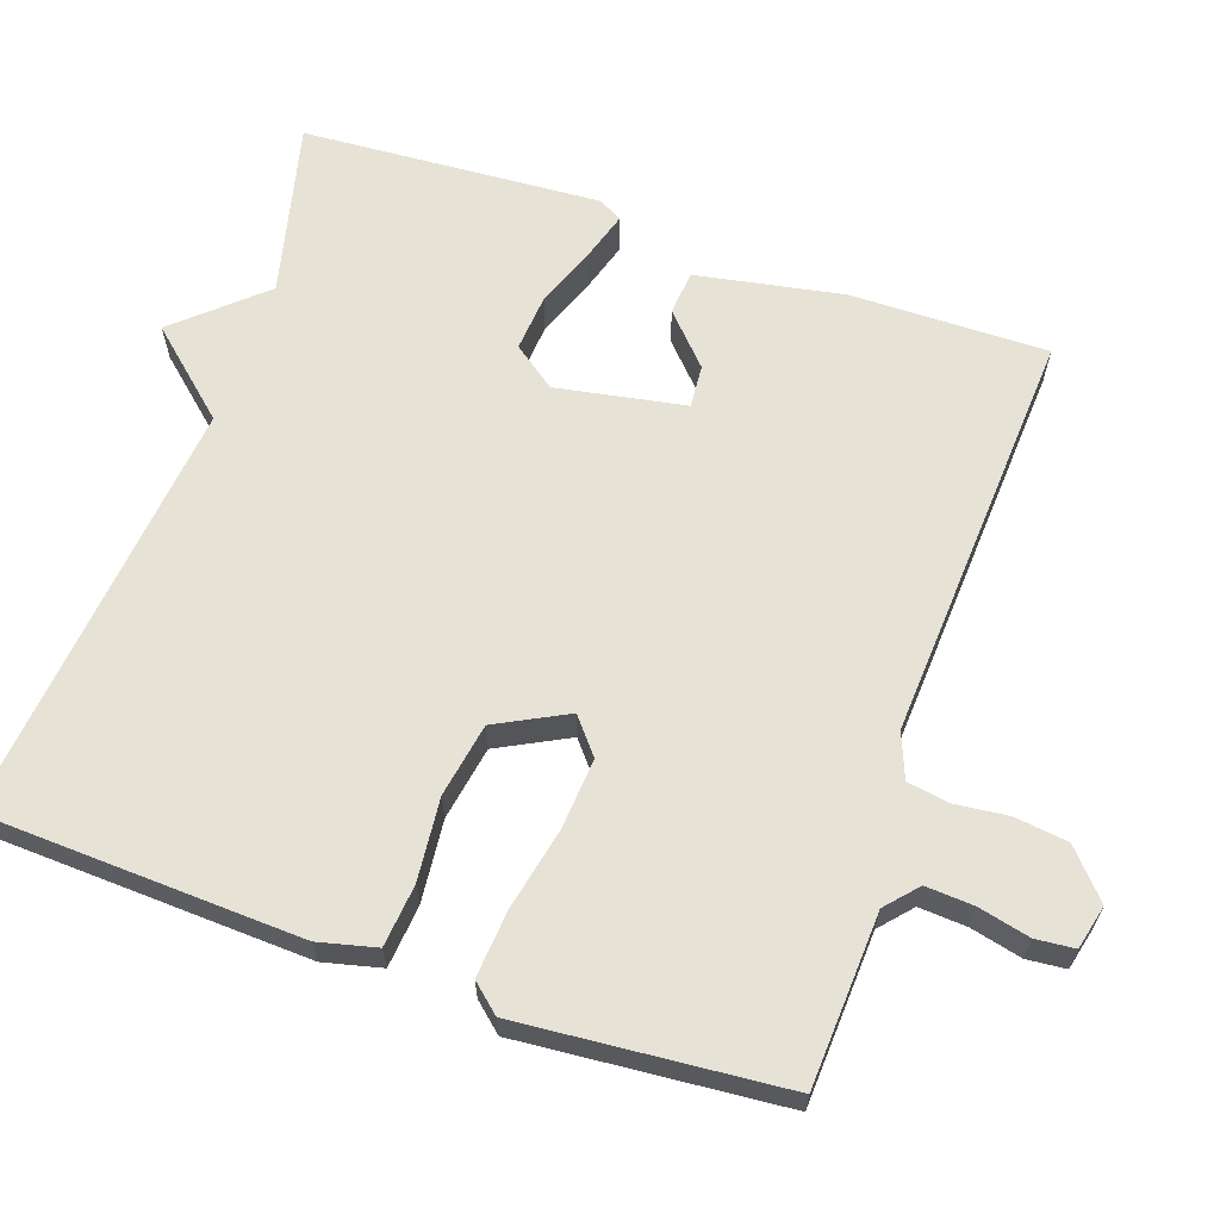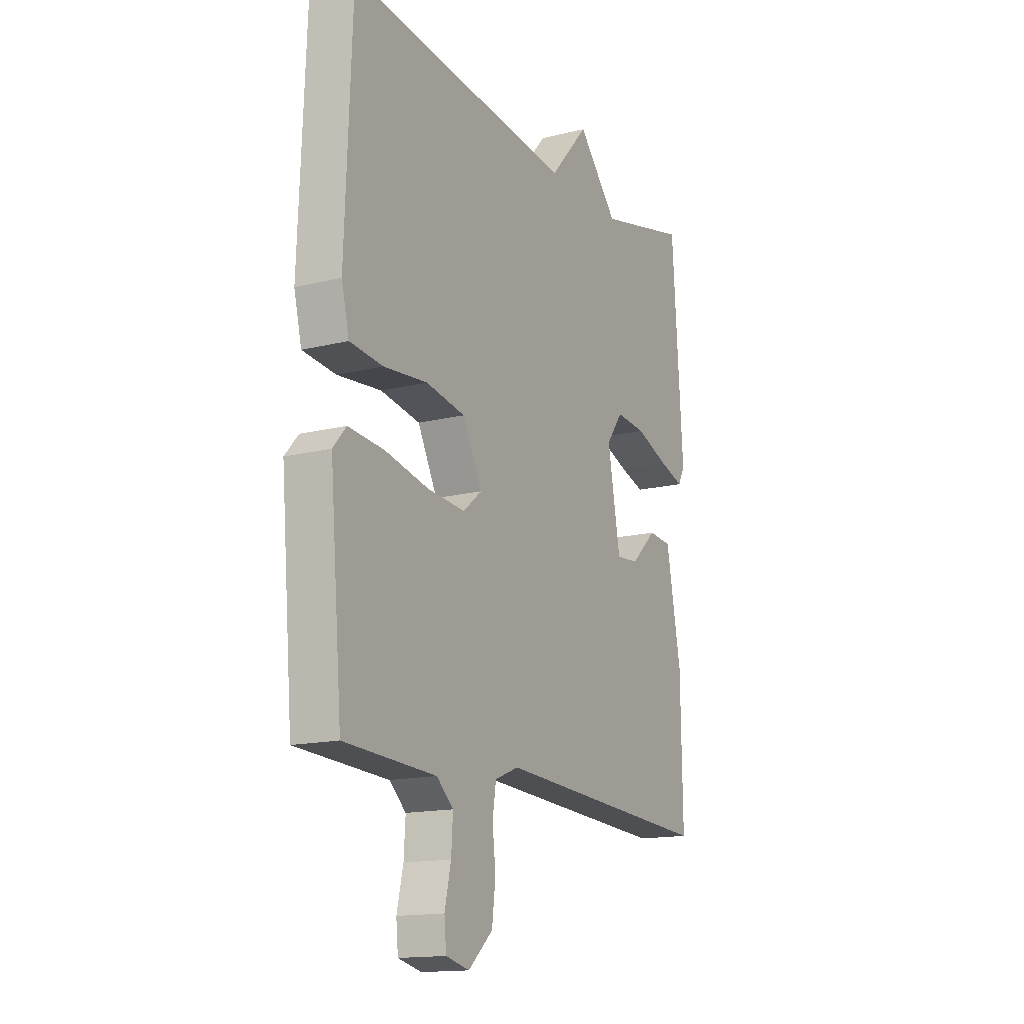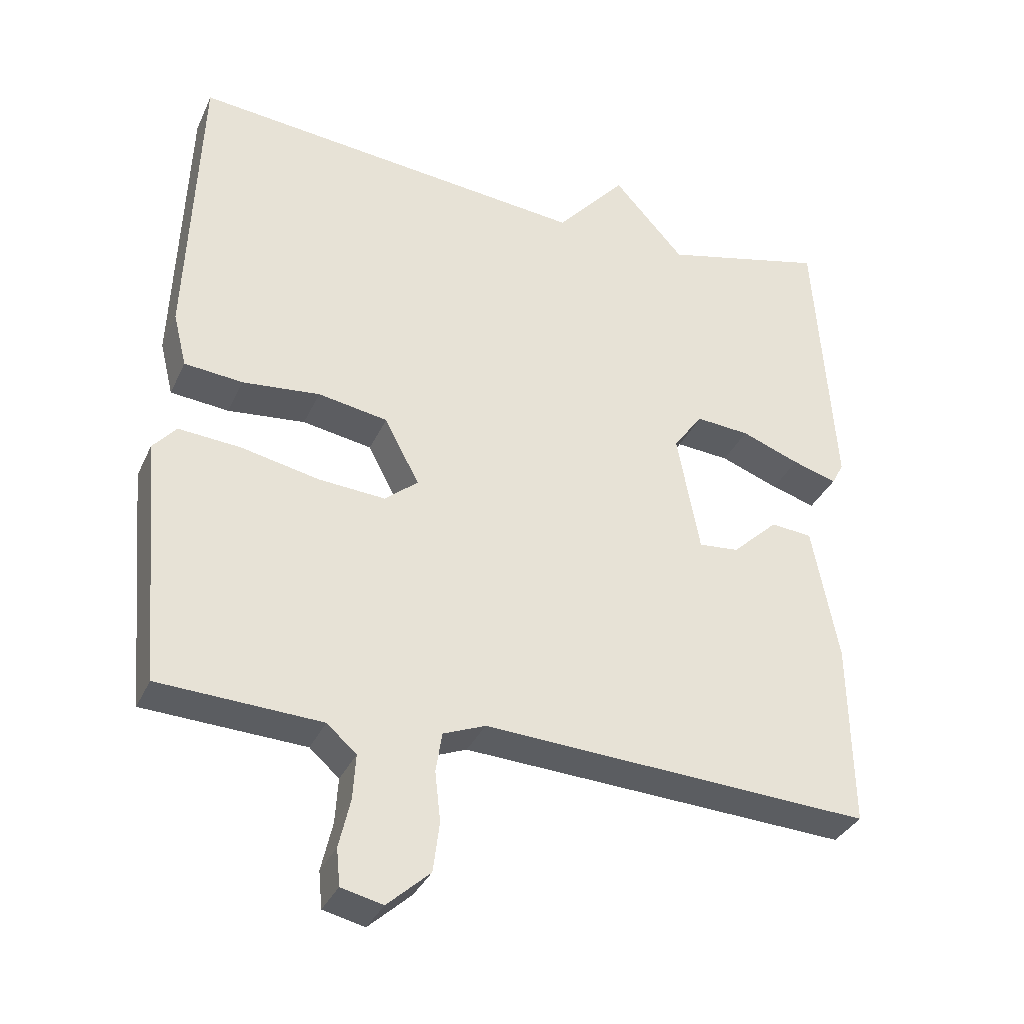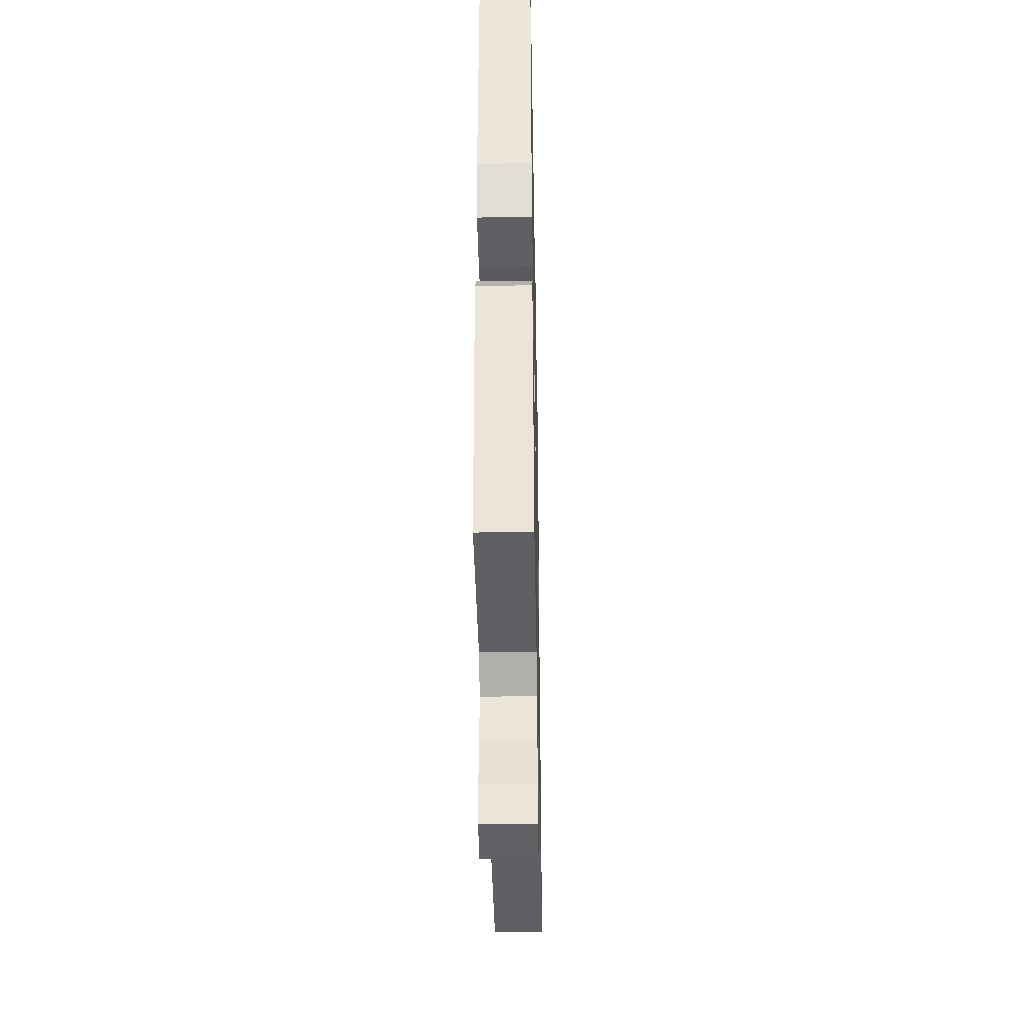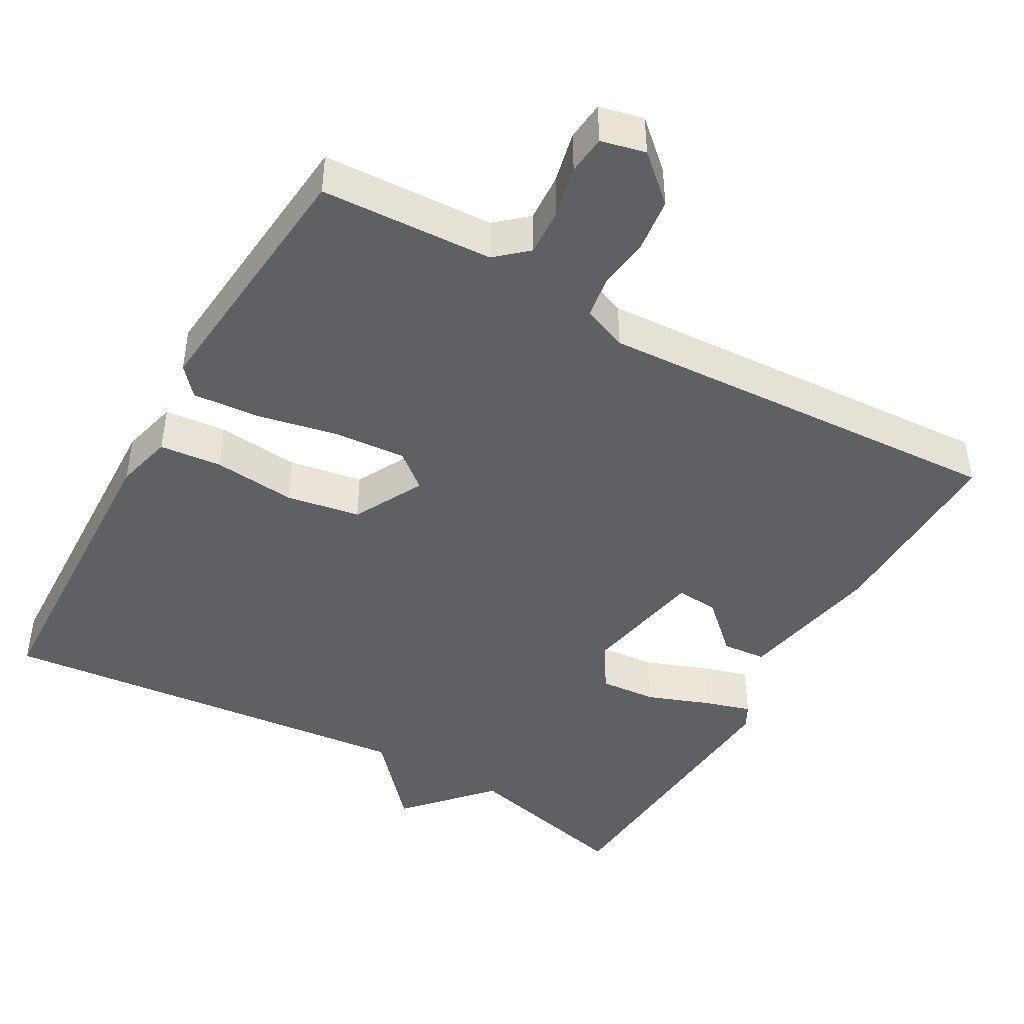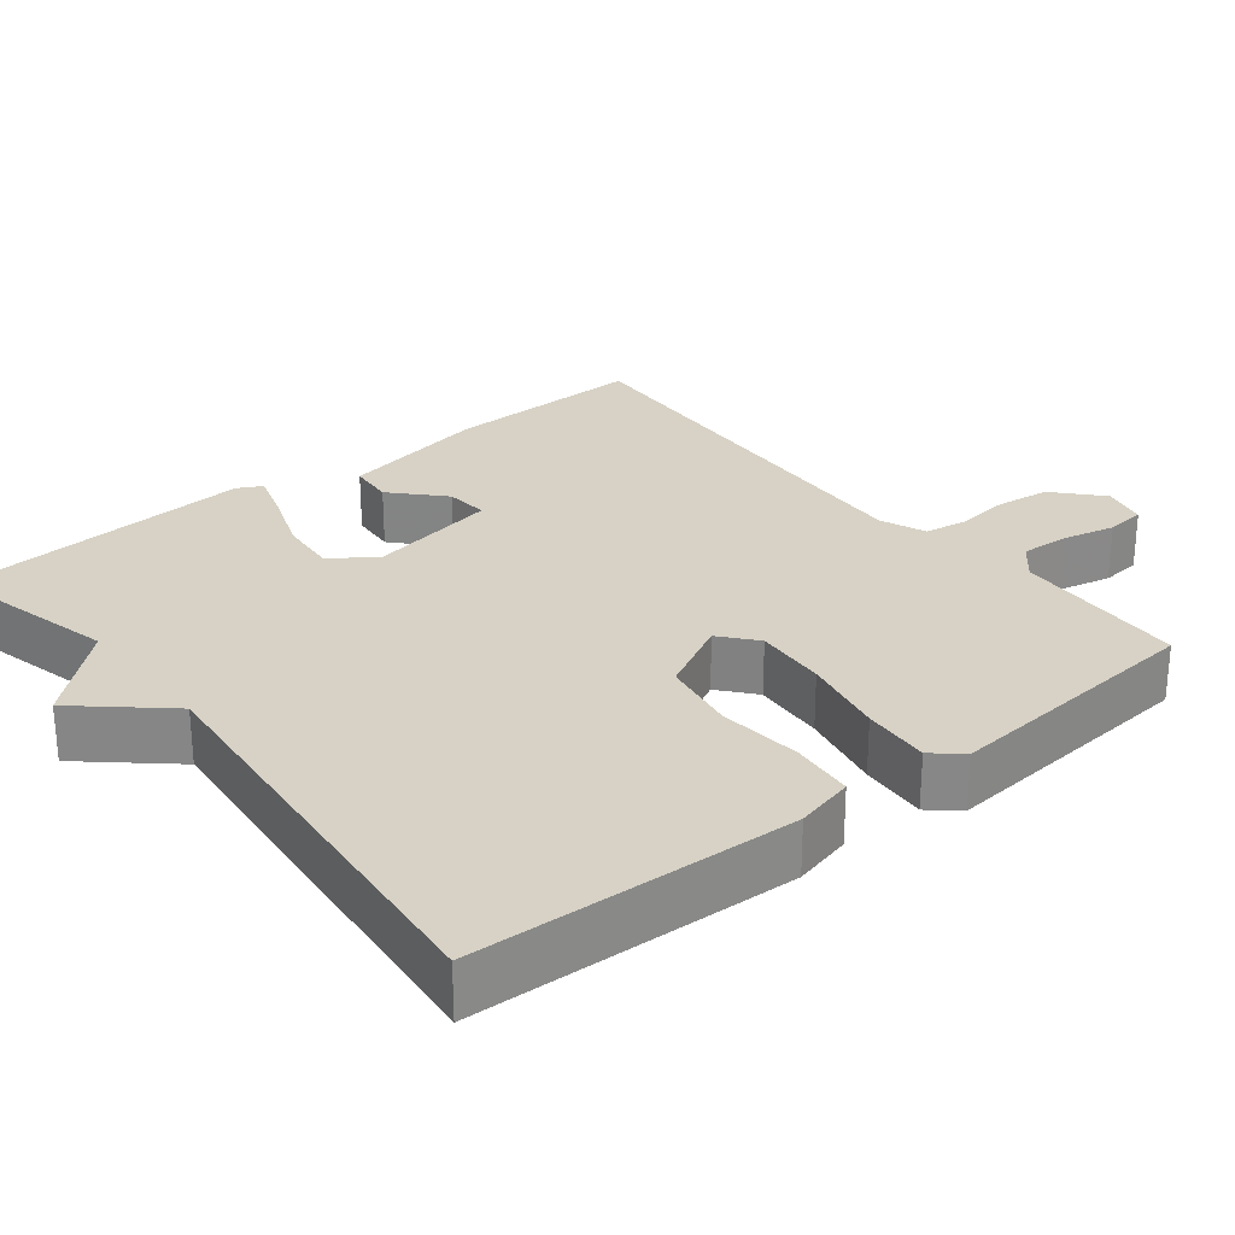
<metadata>
{"format":"obj","ext":"obj","renderer":"f3d","projection":"perspective","resolution":1024,"background":"white","views":[{"elev":63.8,"azim":109.3,"up":"+Y"},{"elev":-15.3,"azim":118.0,"up":"+Z"},{"elev":-34.4,"azim":157.9,"up":"+Z"},{"elev":-37.0,"azim":91.1,"up":"+Z"},{"elev":-44.5,"azim":150.4,"up":"+Y"},{"elev":27.4,"azim":51.3,"up":"+Y"}]}
</metadata>
<code>
v 0.5 0.07 0.5
v 0.517 0.07 0.076
v 0.498 0.07 -0.001
v 0.415 0.07 -0.009
v 0.305 0.07 0.002
v 0.206 0.07 -0.015
v 0.157 0.07 -0.109
v 0.204 0.07 -0.148
v 0.299 0.07 -0.141
v 0.409 0.07 -0.118
v 0.498 0.07 -0.111
v 0.531 0.07 -0.149
v 0.5 0.07 -0.5
v 0.27 0.07 -0.511
v 0.228 0.07 -0.548
v 0.232 0.07 -0.612
v 0.248 0.07 -0.681
v 0.243 0.07 -0.733
v 0.184 0.07 -0.747
v 0.123 0.07 -0.692
v 0.114 0.07 -0.621
v 0.122 0.07 -0.55
v 0.113 0.07 -0.494
v 0.053 0.07 -0.47
v -0.5 0.07 -0.5
v -0.496 0.07 -0.237
v -0.459 0.07 -0.042
v -0.4 0.07 -0.037
v -0.335 0.07 -0.098
v -0.278 0.07 -0.103
v -0.246 0.07 0.069
v -0.288 0.07 0.126
v -0.364 0.07 0.12
v -0.447 0.07 0.089
v -0.51 0.07 0.07
v -0.527 0.07 0.102
v -0.5 0.07 0.5
v -0.268 0.07 0.443
v -0.167 0.07 0.555
v -0.068 0.07 0.443
v 0.5 0 0.5
v 0.517 0 0.076
v 0.498 0 -0.001
v 0.415 0 -0.009
v 0.305 0 0.002
v 0.206 0 -0.015
v 0.157 0 -0.109
v 0.204 0 -0.148
v 0.299 0 -0.141
v 0.409 0 -0.118
v 0.498 0 -0.111
v 0.531 0 -0.149
v 0.5 0 -0.5
v 0.27 0 -0.511
v 0.228 0 -0.548
v 0.232 0 -0.612
v 0.248 0 -0.681
v 0.243 0 -0.733
v 0.184 0 -0.747
v 0.123 0 -0.692
v 0.114 0 -0.621
v 0.122 0 -0.55
v 0.113 0 -0.494
v 0.053 0 -0.47
v -0.5 0 -0.5
v -0.496 0 -0.237
v -0.459 0 -0.042
v -0.4 0 -0.037
v -0.335 0 -0.098
v -0.278 0 -0.103
v -0.246 0 0.069
v -0.288 0 0.126
v -0.364 0 0.12
v -0.447 0 0.089
v -0.51 0 0.07
v -0.527 0 0.102
v -0.5 0 0.5
v -0.268 0 0.443
v -0.167 0 0.555
v -0.068 0 0.443
f 38 39 40
f 36 37 38
f 35 36 38
f 34 35 38
f 33 34 38
f 32 33 38 40
f 3 4 5
f 2 3 5
f 1 2 5
f 40 1 5
f 32 40 5
f 31 32 5
f 27 28 29
f 26 27 29
f 25 26 29
f 24 25 29
f 23 24 29 30
f 20 21 22
f 19 20 22
f 18 19 22
f 17 18 22
f 16 17 22
f 15 16 22 23
f 23 30 31
f 15 23 31
f 14 15 31
f 12 13 14
f 11 12 14
f 10 11 14
f 9 10 14
f 31 5 6
f 31 6 7
f 14 31 7 8
f 8 9 14
f 80 79 78
f 78 77 76
f 78 76 75
f 78 75 74
f 78 74 73
f 80 78 73 72
f 45 44 43
f 45 43 42
f 45 42 41
f 45 41 80
f 45 80 72
f 45 72 71
f 69 68 67
f 69 67 66
f 69 66 65
f 69 65 64
f 70 69 64 63
f 62 61 60
f 62 60 59
f 62 59 58
f 62 58 57
f 62 57 56
f 63 62 56 55
f 71 70 63
f 71 63 55
f 71 55 54
f 54 53 52
f 54 52 51
f 54 51 50
f 54 50 49
f 46 45 71
f 47 46 71
f 48 47 71 54
f 54 49 48
f 1 41 42 2
f 2 42 43 3
f 3 43 44 4
f 4 44 45 5
f 5 45 46 6
f 6 46 47 7
f 7 47 48 8
f 8 48 49 9
f 9 49 50 10
f 10 50 51 11
f 11 51 52 12
f 12 52 53 13
f 13 53 54 14
f 14 54 55 15
f 15 55 56 16
f 16 56 57 17
f 17 57 58 18
f 18 58 59 19
f 19 59 60 20
f 20 60 61 21
f 21 61 62 22
f 22 62 63 23
f 23 63 64 24
f 24 64 65 25
f 25 65 66 26
f 26 66 67 27
f 27 67 68 28
f 28 68 69 29
f 29 69 70 30
f 30 70 71 31
f 31 71 72 32
f 32 72 73 33
f 33 73 74 34
f 34 74 75 35
f 35 75 76 36
f 36 76 77 37
f 37 77 78 38
f 38 78 79 39
f 39 79 80 40
f 40 80 41 1

</code>
